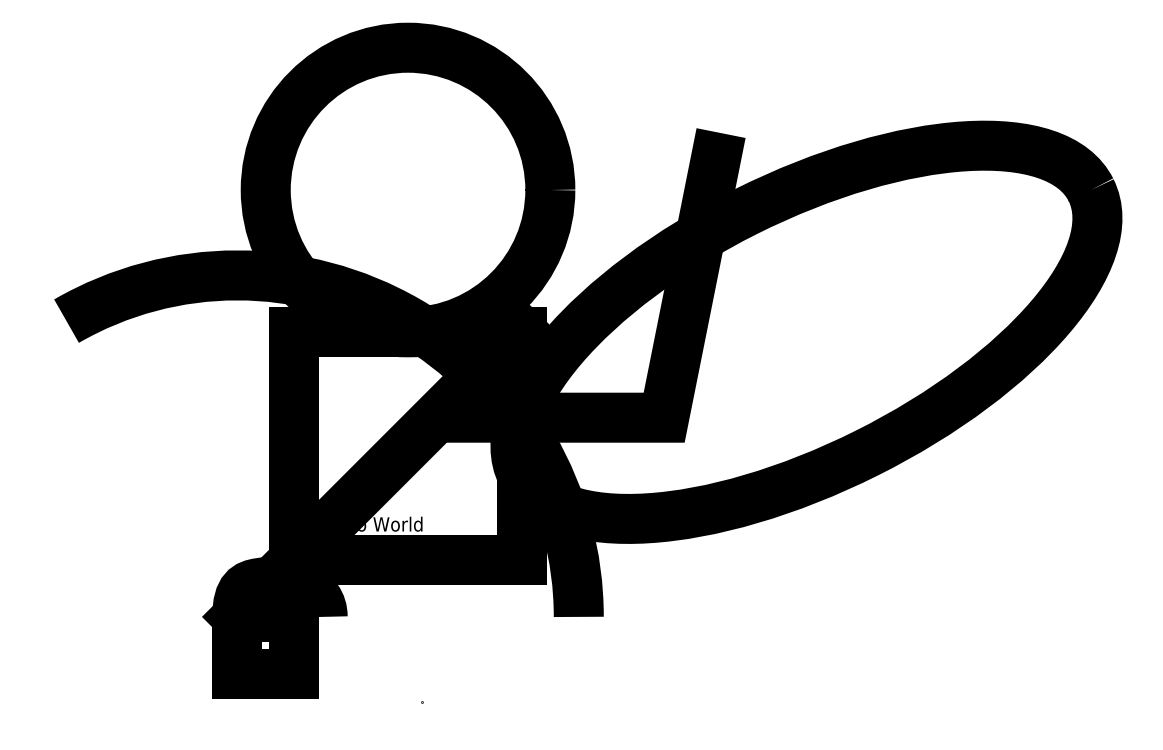
<metadata>
{"format":"dxf","ext":"dxf","renderer":"ezdxf+matplotlib","layout":"modelspace","background":"white","min_lineweight":24,"dpi":150}
</metadata>
<code>
0
SECTION
2
ENTITIES
0
POINT
8
0
10
65
20
-30
30
0
0
LINE
8
0
10
0
20
0
30
0
11
100
21
100
31
0
0
LWPOLYLINE
8
0
90
4
70
1
10
20
20
20
10
100
20
20
10
100
20
100
10
20
20
100
0
POLYLINE
8
0
66
1
10
0
20
0
30
0
70
0
0
VERTEX
8
0
10
70
20
70
30
50
70
32
0
VERTEX
8
0
10
150
20
70
30
0
70
32
0
VERTEX
8
0
10
170
20
170
30
150
70
32
0
SEQEND
8
0
0
CIRCLE
8
0
10
60
20
150
30
0
40
50
0
ARC
8
0
10
0
20
0
30
0
40
120
50
0
51
120
0
SPLINE
8
0
70
0
71
3
72
9
73
5
74
0
42
1e-07
43
1e-07
44
1e-10
40
0
40
0
40
0
40
0
40
0.5
40
2
40
2
40
2
40
2
10
0
20
0
30
0
10
0
20
10
30
0
10
15
20
15
30
0
10
30
20
10
30
0
10
30
20
0
30
0
0
ELLIPSE
8
0
10
200
20
100
30
0
11
100
21
50
31
0
40
0.4243
41
0
42
6.283
0
3DFACE
8
0
10
0
20
0
30
10
11
20
21
0
31
10
12
20
22
-20
32
20
13
0
23
-20
33
20
0
TEXT
8
0
10
30
20
30
30
0
40
5
1
Hello World
0
ENDSEC
0
EOF

</code>
